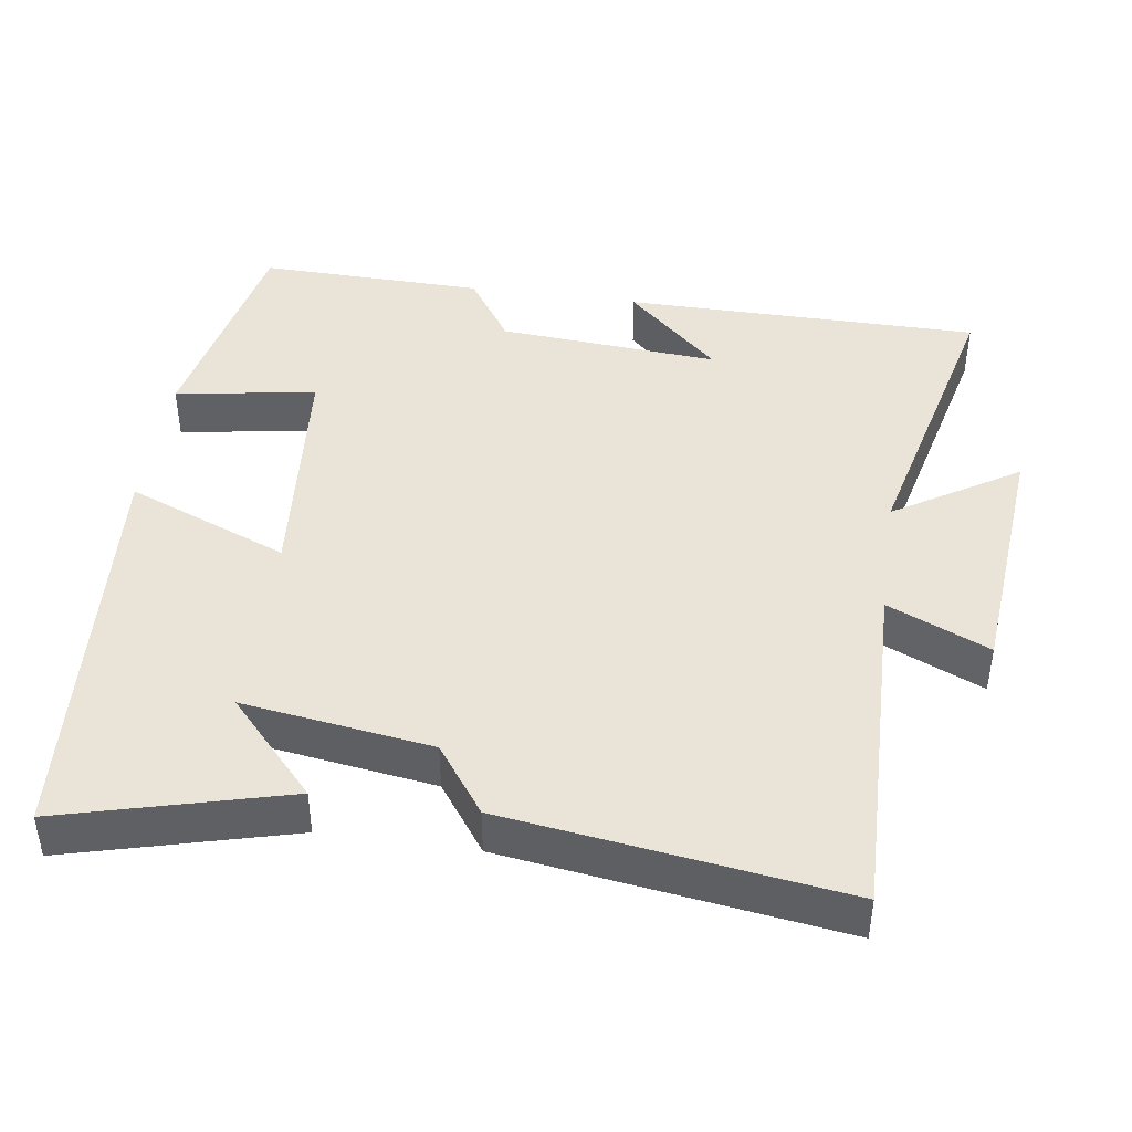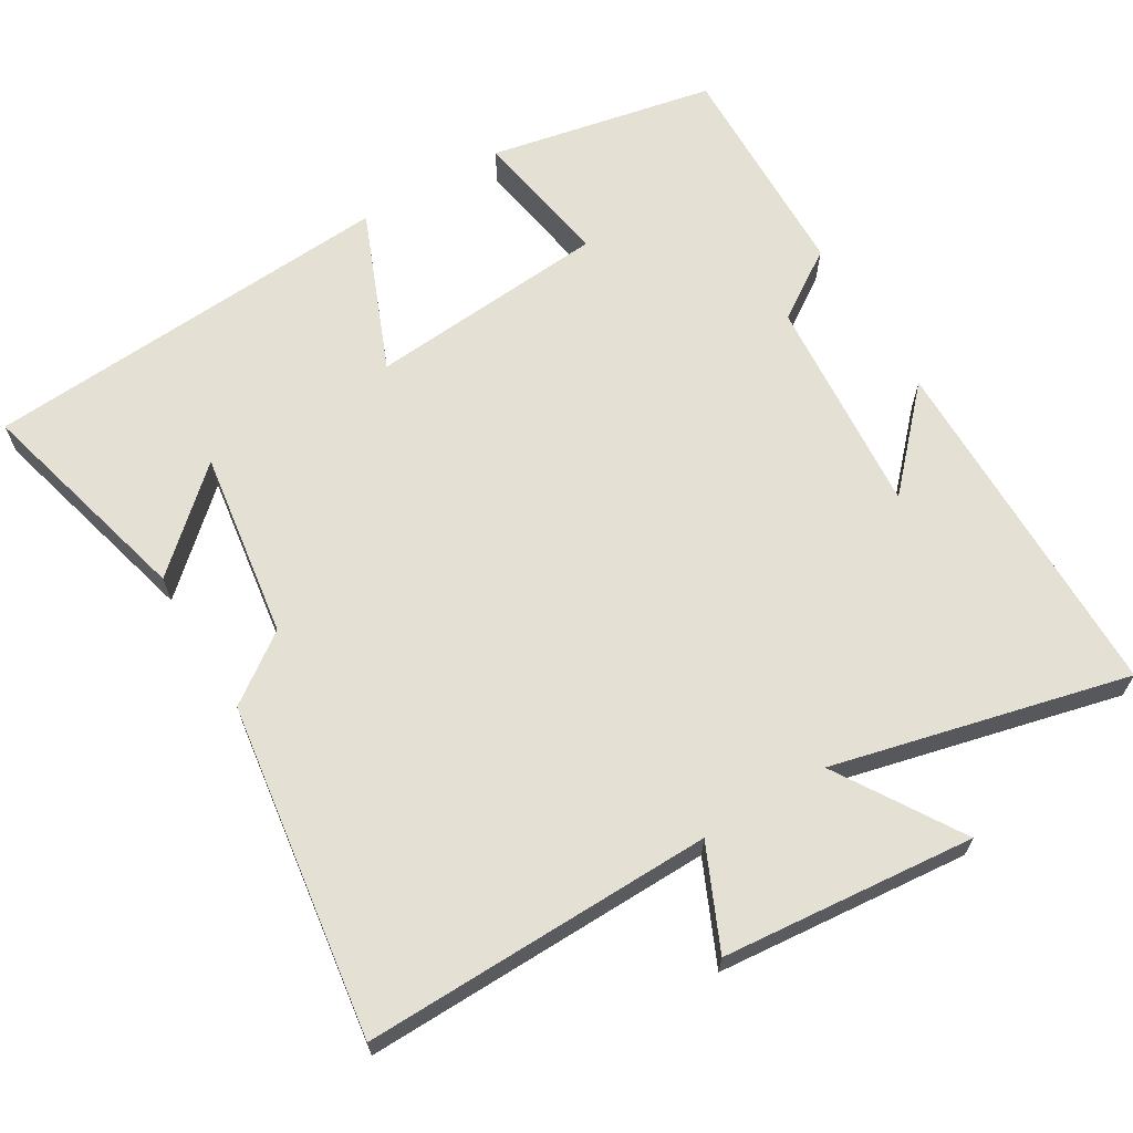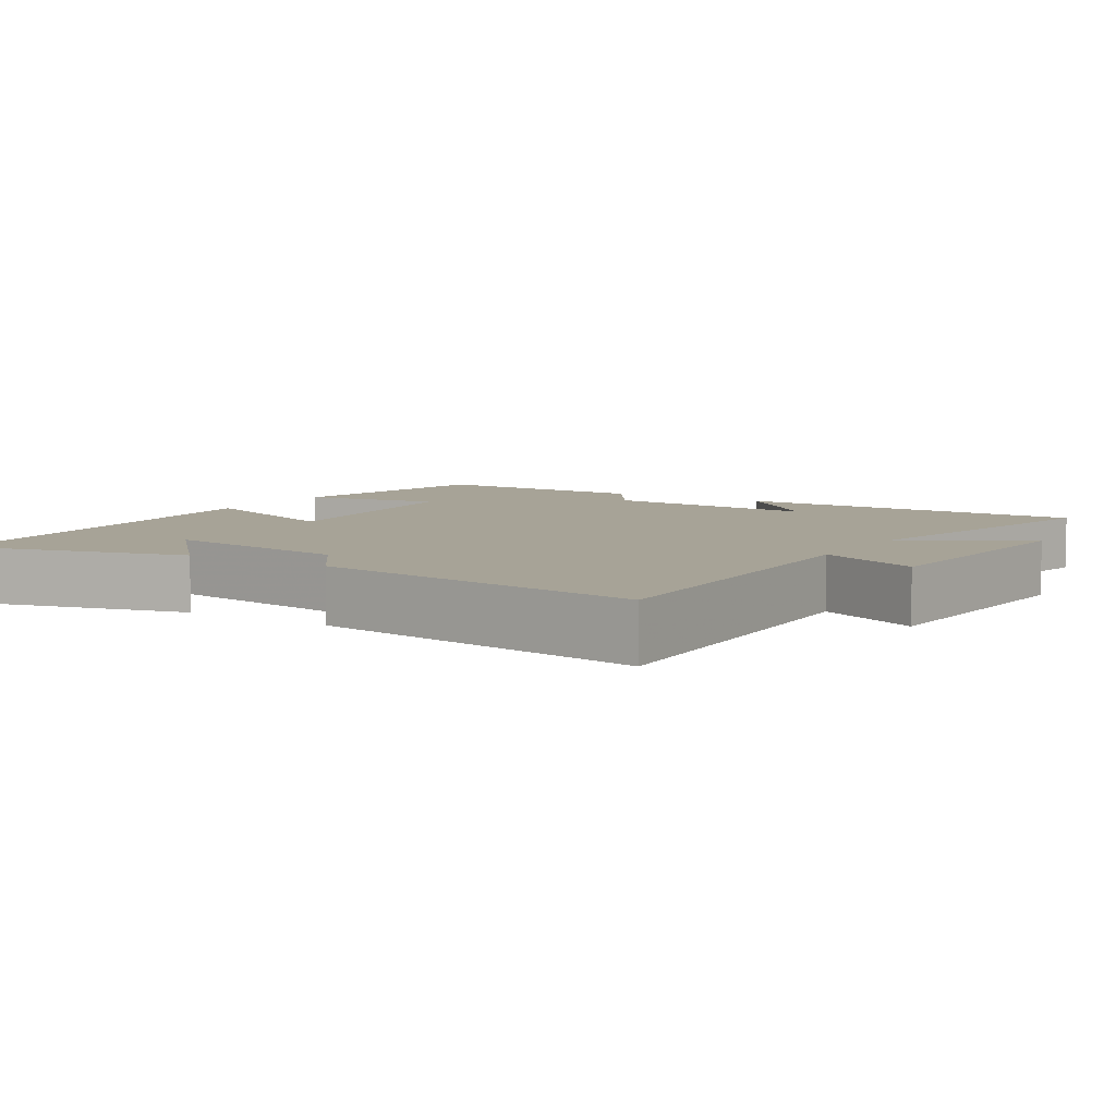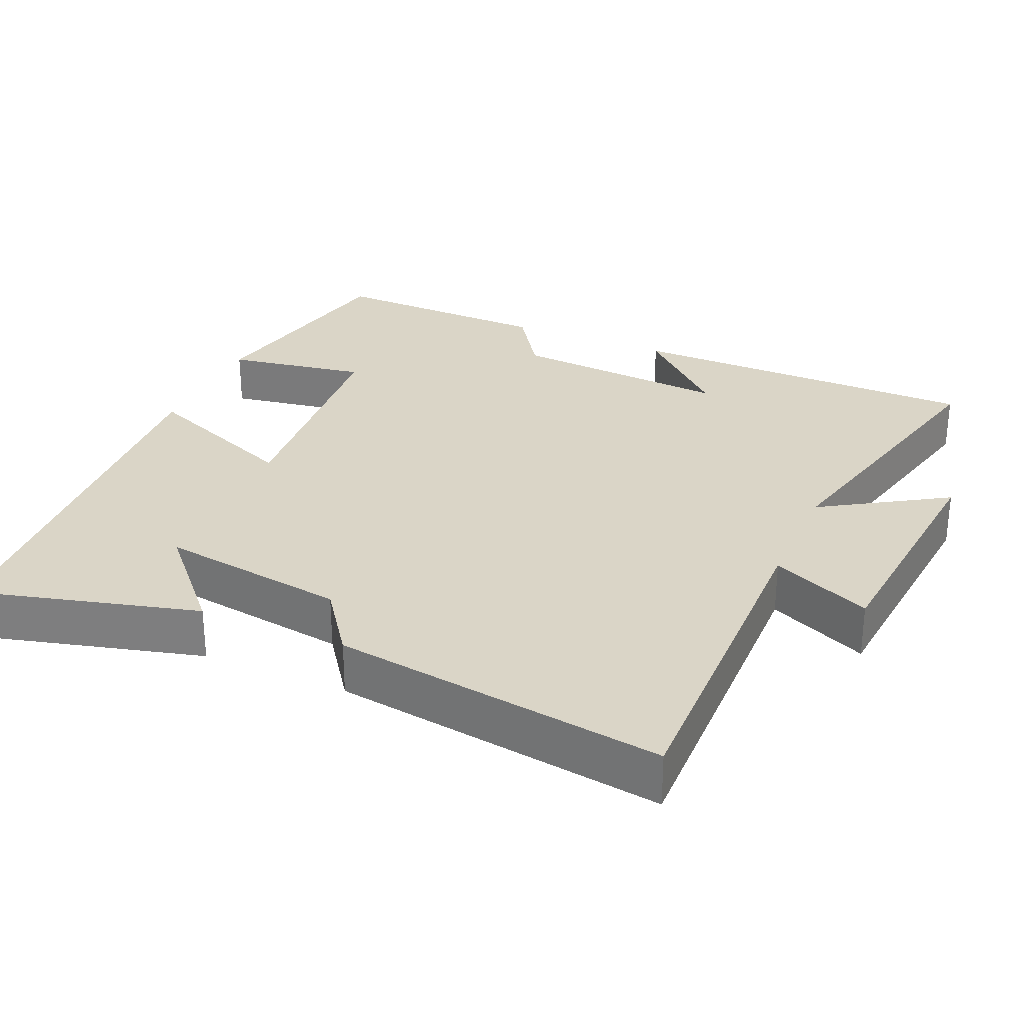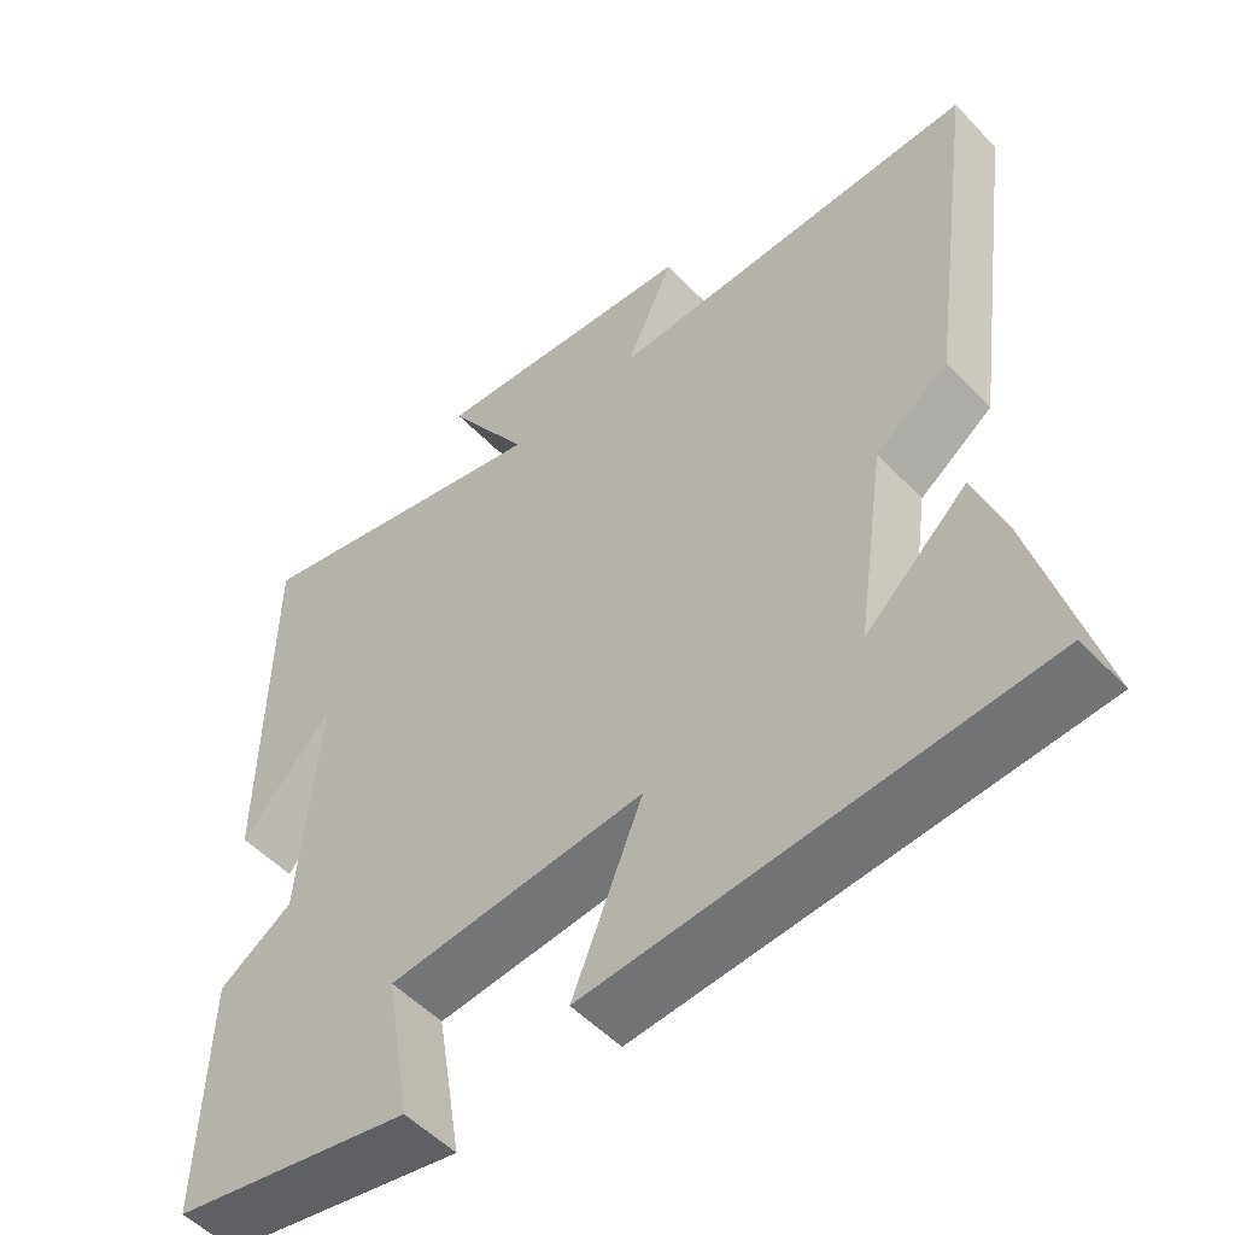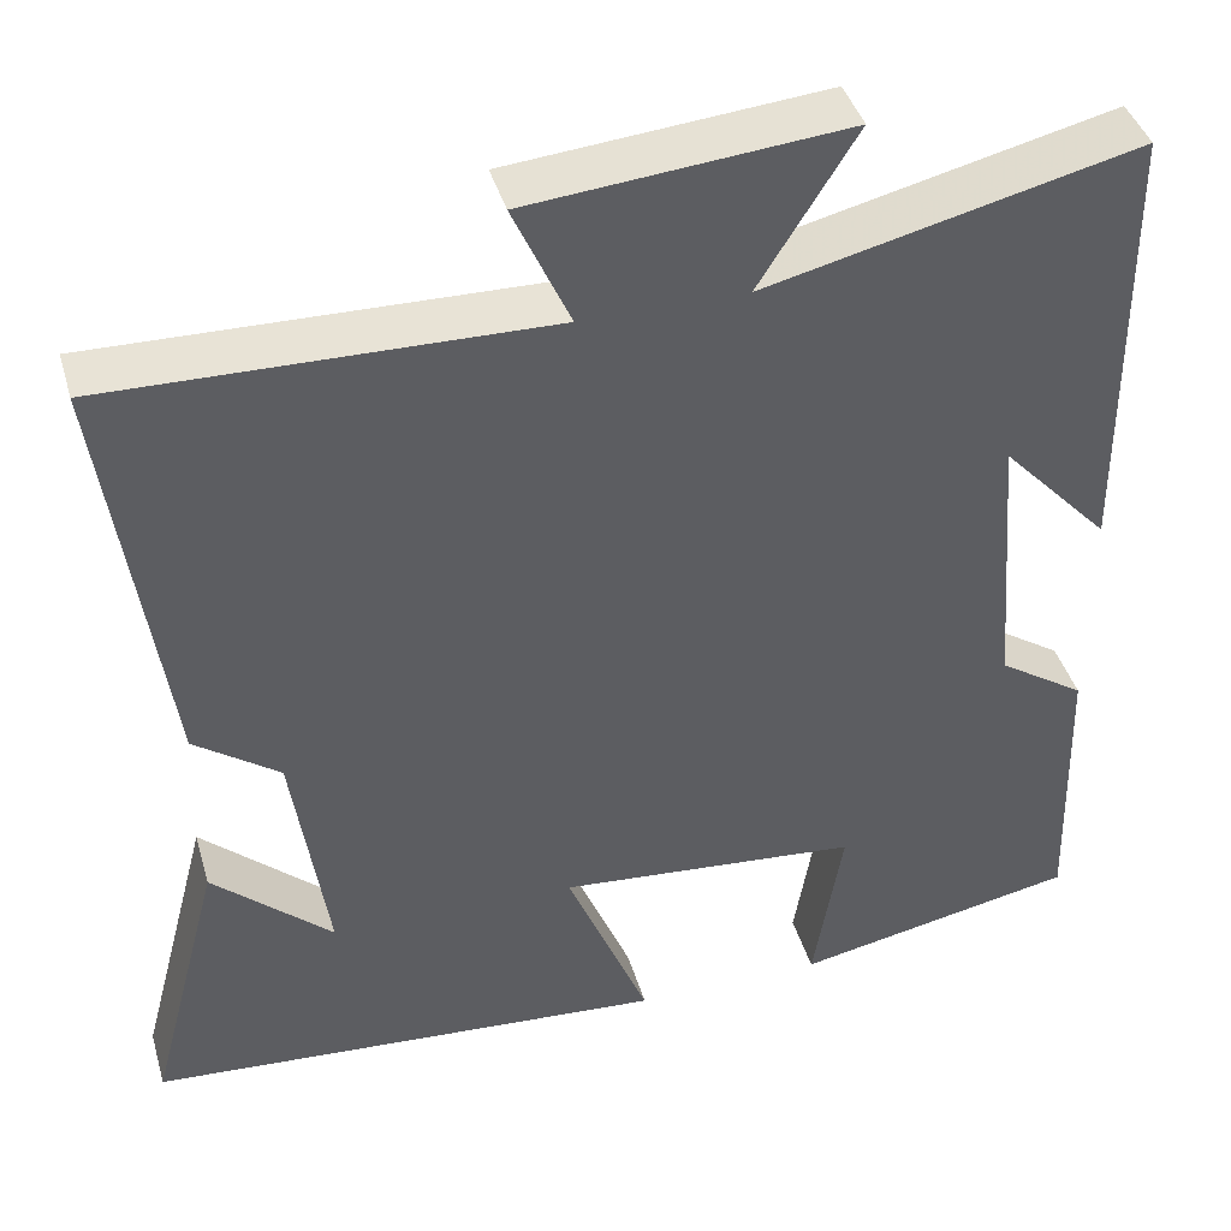
<metadata>
{"format":"obj","ext":"obj","renderer":"f3d","projection":"perspective","resolution":1024,"background":"white","views":[{"elev":43.2,"azim":-81.9,"up":"+Y"},{"elev":65.6,"azim":-30.9,"up":"+Y"},{"elev":6.7,"azim":-58.4,"up":"+Y"},{"elev":29.0,"azim":-66.5,"up":"+Y"},{"elev":-52.8,"azim":-137.9,"up":"+Z"},{"elev":41.5,"azim":-15.9,"up":"+Z"}]}
</metadata>
<code>
v 0.496 0.07 0.598
v 0.5 0.07 0.109
v 0.381 0.07 0.236
v 0.405 0.07 -0.066
v 0.5 0.07 -0.129
v 0.508 0.07 -0.438
v 0.198 0.07 -0.5
v 0.23 0.07 -0.307
v -0.1 0.07 -0.279
v -0.01 0.07 -0.5
v -0.58 0.07 -0.46
v -0.5 0.07 -0.154
v -0.369 0.07 -0.273
v -0.407 0.07 -0.015
v -0.5 0.07 0.052
v -0.565 0.07 0.509
v -0.087 0.07 0.5
v -0.149 0.07 0.638
v 0.197 0.07 0.67
v 0.091 0.07 0.5
v 0.496 0 0.598
v 0.5 0 0.109
v 0.381 0 0.236
v 0.405 0 -0.066
v 0.5 0 -0.129
v 0.508 0 -0.438
v 0.198 0 -0.5
v 0.23 0 -0.307
v -0.1 0 -0.279
v -0.01 0 -0.5
v -0.58 0 -0.46
v -0.5 0 -0.154
v -0.369 0 -0.273
v -0.407 0 -0.015
v -0.5 0 0.052
v -0.565 0 0.509
v -0.087 0 0.5
v -0.149 0 0.638
v 0.197 0 0.67
v 0.091 0 0.5
f 17 18 19 20
f 14 15 16 17
f 13 14 17 20
f 11 12 13
f 9 10 11 13
f 9 13 20 1
f 5 6 7 8
f 4 5 8 9
f 3 4 9
f 1 2 3
f 1 3 9
f 40 39 38 37
f 37 36 35 34
f 40 37 34 33
f 33 32 31
f 33 31 30 29
f 21 40 33 29
f 28 27 26 25
f 29 28 25 24
f 29 24 23
f 23 22 21
f 29 23 21
f 1 21 22 2
f 2 22 23 3
f 3 23 24 4
f 4 24 25 5
f 5 25 26 6
f 6 26 27 7
f 7 27 28 8
f 8 28 29 9
f 9 29 30 10
f 10 30 31 11
f 11 31 32 12
f 12 32 33 13
f 13 33 34 14
f 14 34 35 15
f 15 35 36 16
f 16 36 37 17
f 17 37 38 18
f 18 38 39 19
f 19 39 40 20
f 20 40 21 1

</code>
